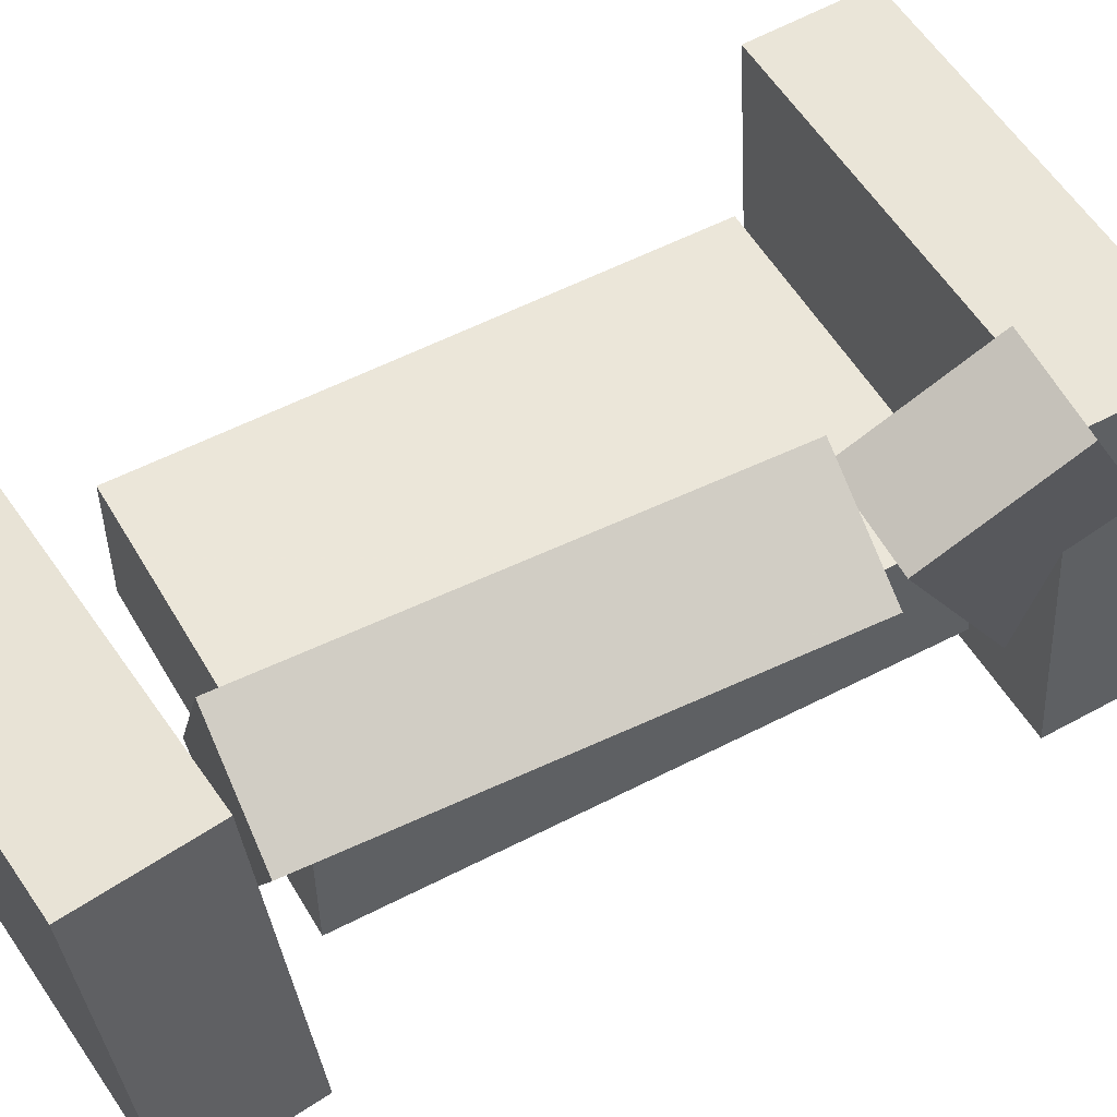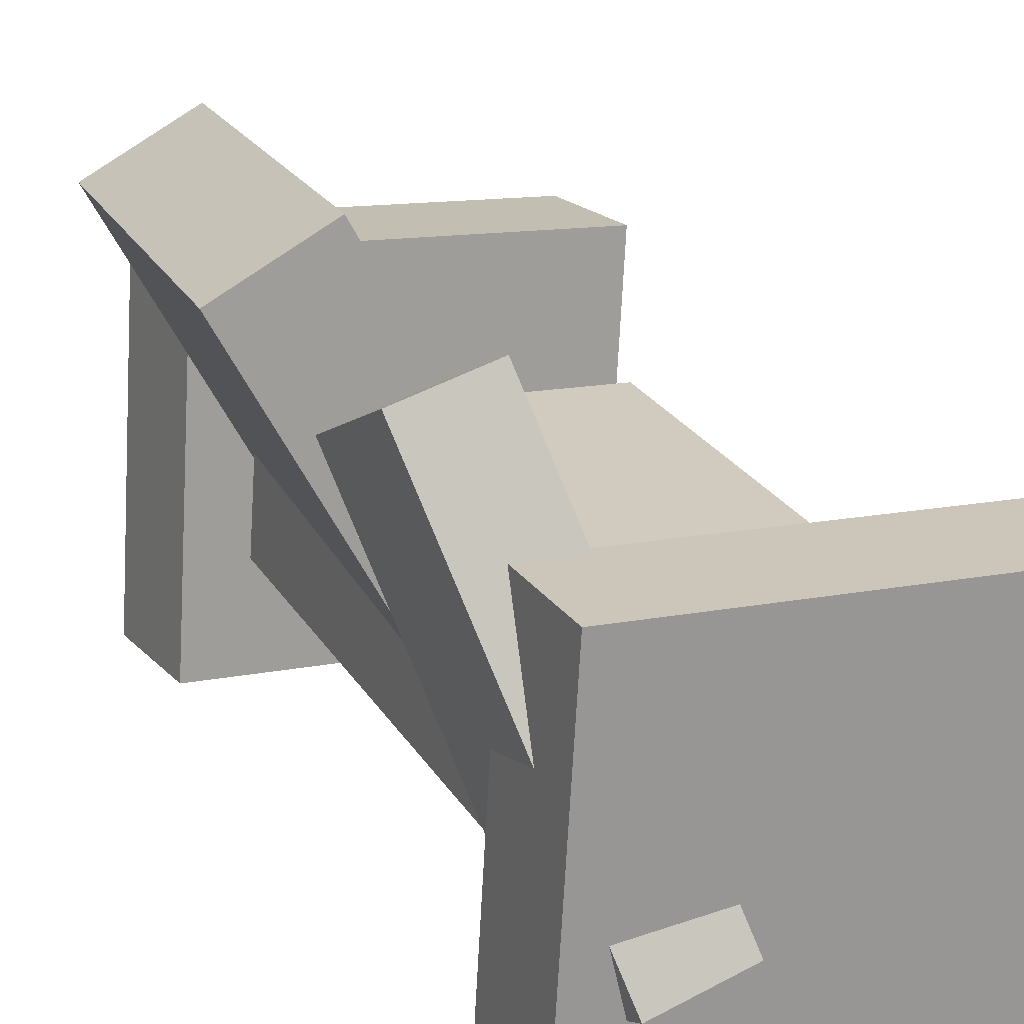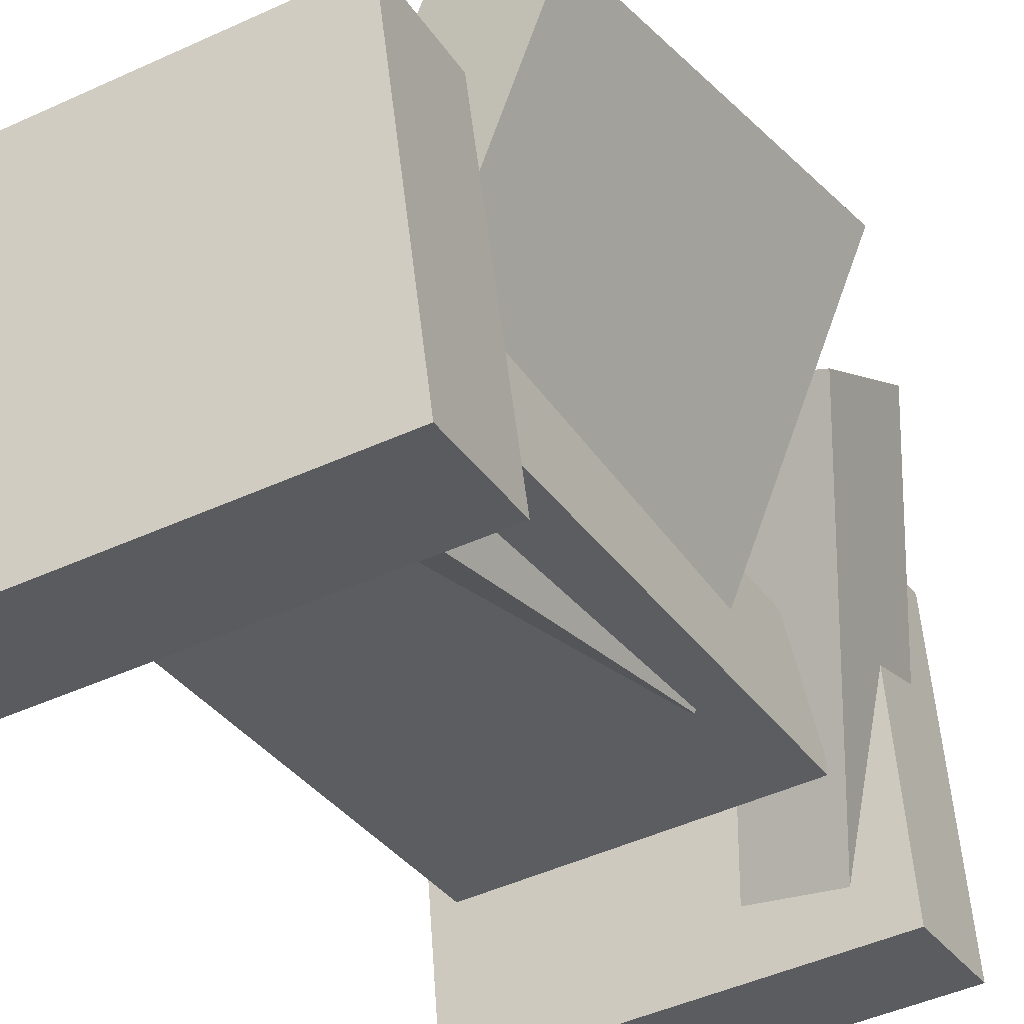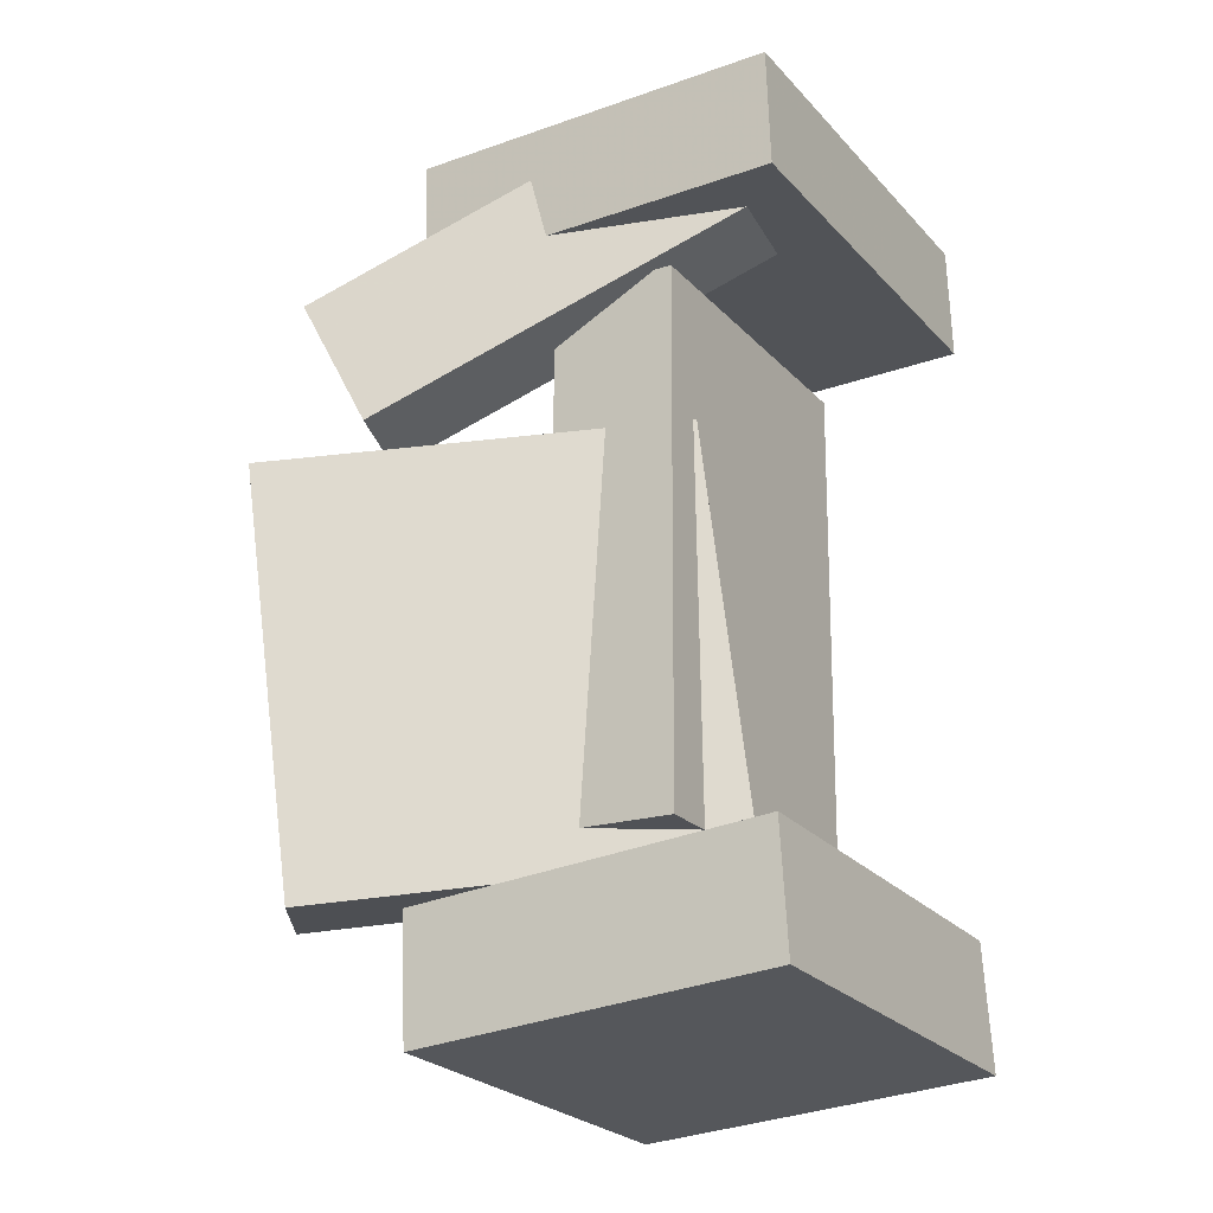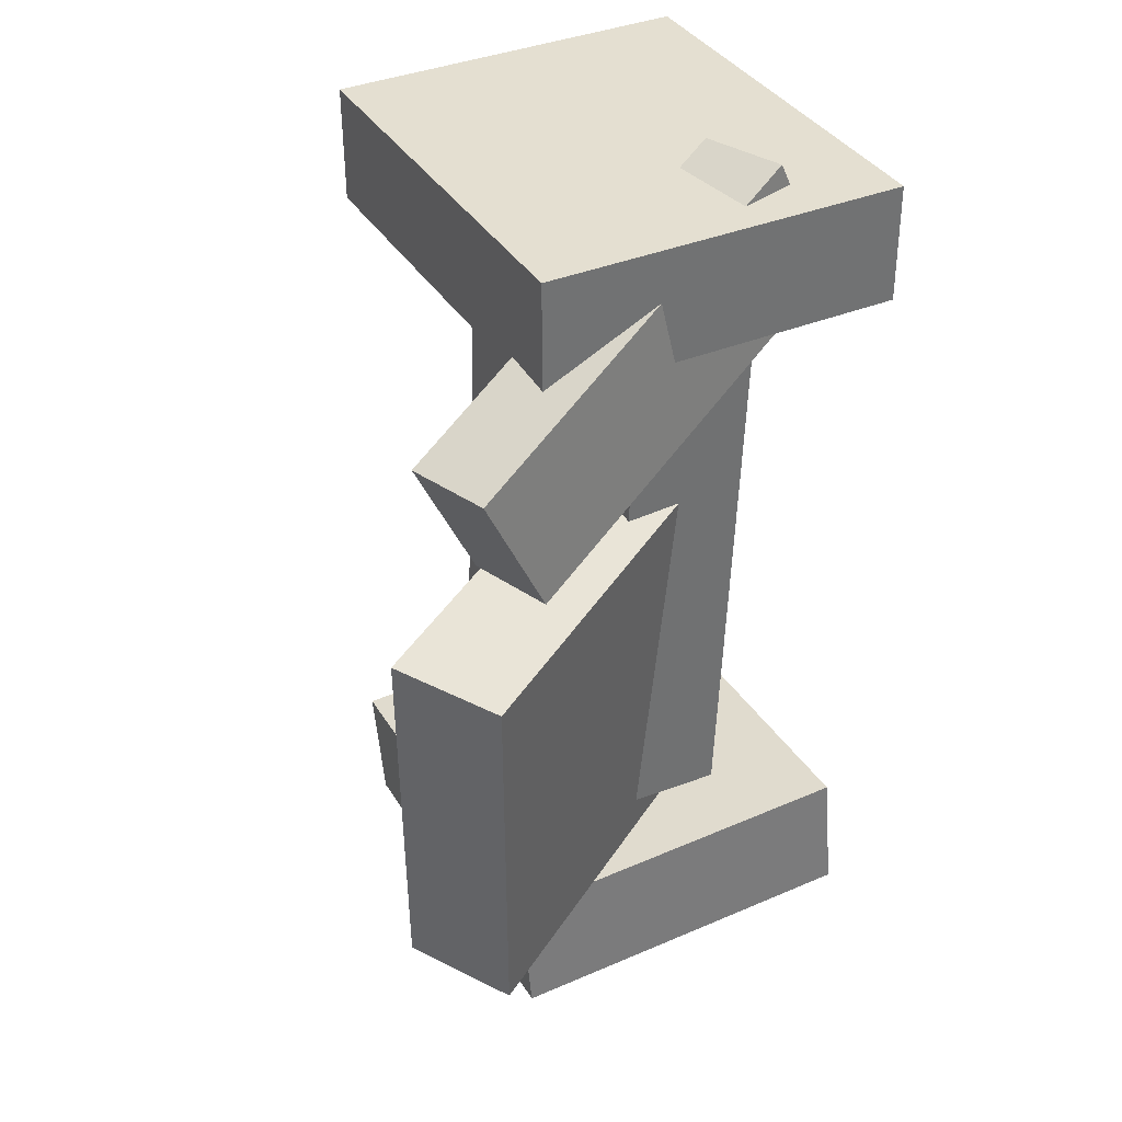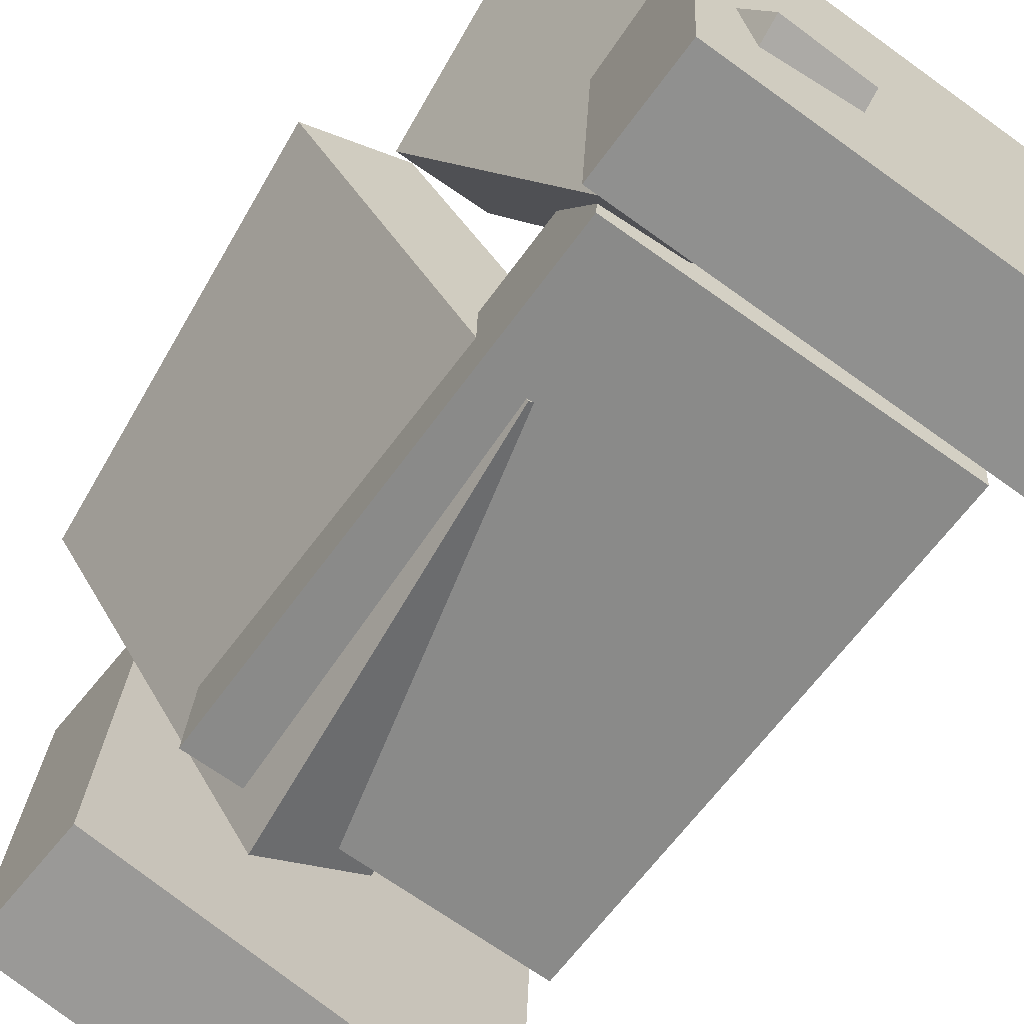
<metadata>
{"format":"obj","ext":"obj","renderer":"f3d","projection":"perspective","resolution":1024,"background":"white","views":[{"elev":56.4,"azim":-120.9,"up":"+Y"},{"elev":23.2,"azim":-25.9,"up":"+Y"},{"elev":-34.5,"azim":-151.2,"up":"+Y"},{"elev":-22.9,"azim":-64.3,"up":"+Z"},{"elev":35.1,"azim":-121.8,"up":"+Z"},{"elev":-62.7,"azim":-37.1,"up":"+Y"}]}
</metadata>
<code>
v -0.1776 -0.187 0.26
v -0.1799 -0.185 0.3575
v -0.1562 0.1172 0.2544
v -0.1585 0.1192 0.3518
v 0.1758 -0.2116 0.2689
v 0.1735 -0.2096 0.3663
v 0.1971 0.09261 0.2632
v 0.1948 0.09457 0.3607
f 1.0 7.0 5.0
f 1.0 3.0 7.0
f 1.0 4.0 3.0
f 1.0 2.0 4.0
f 3.0 8.0 7.0
f 3.0 4.0 8.0
f 5.0 7.0 8.0
f 5.0 8.0 6.0
f 1.0 5.0 6.0
f 1.0 6.0 2.0
f 2.0 6.0 8.0
f 2.0 8.0 4.0
v -0.1254 -0.07734 -0.3317
v -0.1221 -0.08309 -0.29
v -0.123 -0.01846 -0.3237
v -0.1197 -0.02421 -0.2821
v -0.07533 -0.07879 -0.3358
v -0.07204 -0.08454 -0.2942
v -0.07296 -0.01991 -0.3279
v -0.06967 -0.02566 -0.2862
f 9.0 15.0 13.0
f 9.0 11.0 15.0
f 9.0 12.0 11.0
f 9.0 10.0 12.0
f 11.0 16.0 15.0
f 11.0 12.0 16.0
f 13.0 15.0 16.0
f 13.0 16.0 14.0
f 9.0 13.0 14.0
f 9.0 14.0 10.0
f 10.0 14.0 16.0
f 10.0 16.0 12.0
v -0.0961 -0.08806 0.1077
v -0.0112 -0.04331 0.1146
v -0.2501 0.2106 0.06585
v -0.1652 0.2553 0.0728
v -0.05497 -0.1139 -0.2281
v 0.02993 -0.06915 -0.2212
v -0.2089 0.1847 -0.27
v -0.124 0.2295 -0.263
f 17.0 23.0 21.0
f 17.0 19.0 23.0
f 17.0 20.0 19.0
f 17.0 18.0 20.0
f 19.0 24.0 23.0
f 19.0 20.0 24.0
f 21.0 23.0 24.0
f 21.0 24.0 22.0
f 17.0 21.0 22.0
f 17.0 22.0 18.0
f 18.0 22.0 24.0
f 18.0 24.0 20.0
v -0.1713 -0.1802 -0.3431
v -0.1671 -0.173 -0.2369
v -0.1426 0.1236 -0.3651
v -0.1383 0.1309 -0.259
v 0.1628 -0.2127 -0.3542
v 0.167 -0.2054 -0.2481
v 0.1916 0.09113 -0.3763
v 0.1958 0.09843 -0.2701
f 25.0 31.0 29.0
f 25.0 27.0 31.0
f 25.0 28.0 27.0
f 25.0 26.0 28.0
f 27.0 32.0 31.0
f 27.0 28.0 32.0
f 29.0 31.0 32.0
f 29.0 32.0 30.0
f 25.0 29.0 30.0
f 25.0 30.0 26.0
f 26.0 30.0 32.0
f 26.0 32.0 28.0
v -0.0516 -0.1439 0.2636
v -0.1266 -0.1604 0.2673
v -0.1259 0.159 0.1059
v -0.2009 0.1425 0.1095
v -0.05837 -0.08888 0.3724
v -0.1334 -0.1054 0.3761
v -0.1327 0.214 0.2147
v -0.2077 0.1976 0.2184
f 33.0 39.0 37.0
f 33.0 35.0 39.0
f 33.0 36.0 35.0
f 33.0 34.0 36.0
f 35.0 40.0 39.0
f 35.0 36.0 40.0
f 37.0 39.0 40.0
f 37.0 40.0 38.0
f 33.0 37.0 38.0
f 33.0 38.0 34.0
f 34.0 38.0 40.0
f 34.0 40.0 36.0
v -0.1147 0.02556 -0.2096
v -0.1212 -0.07694 -0.212
v -0.129 0.0166 0.2238
v -0.1355 -0.0859 0.2215
v 0.1635 0.007589 -0.2008
v 0.157 -0.09492 -0.2032
v 0.1493 -0.001371 0.2326
v 0.1427 -0.1039 0.2303
f 41.0 47.0 45.0
f 41.0 43.0 47.0
f 41.0 44.0 43.0
f 41.0 42.0 44.0
f 43.0 48.0 47.0
f 43.0 44.0 48.0
f 45.0 47.0 48.0
f 45.0 48.0 46.0
f 41.0 45.0 46.0
f 41.0 46.0 42.0
f 42.0 46.0 48.0
f 42.0 48.0 44.0

</code>
